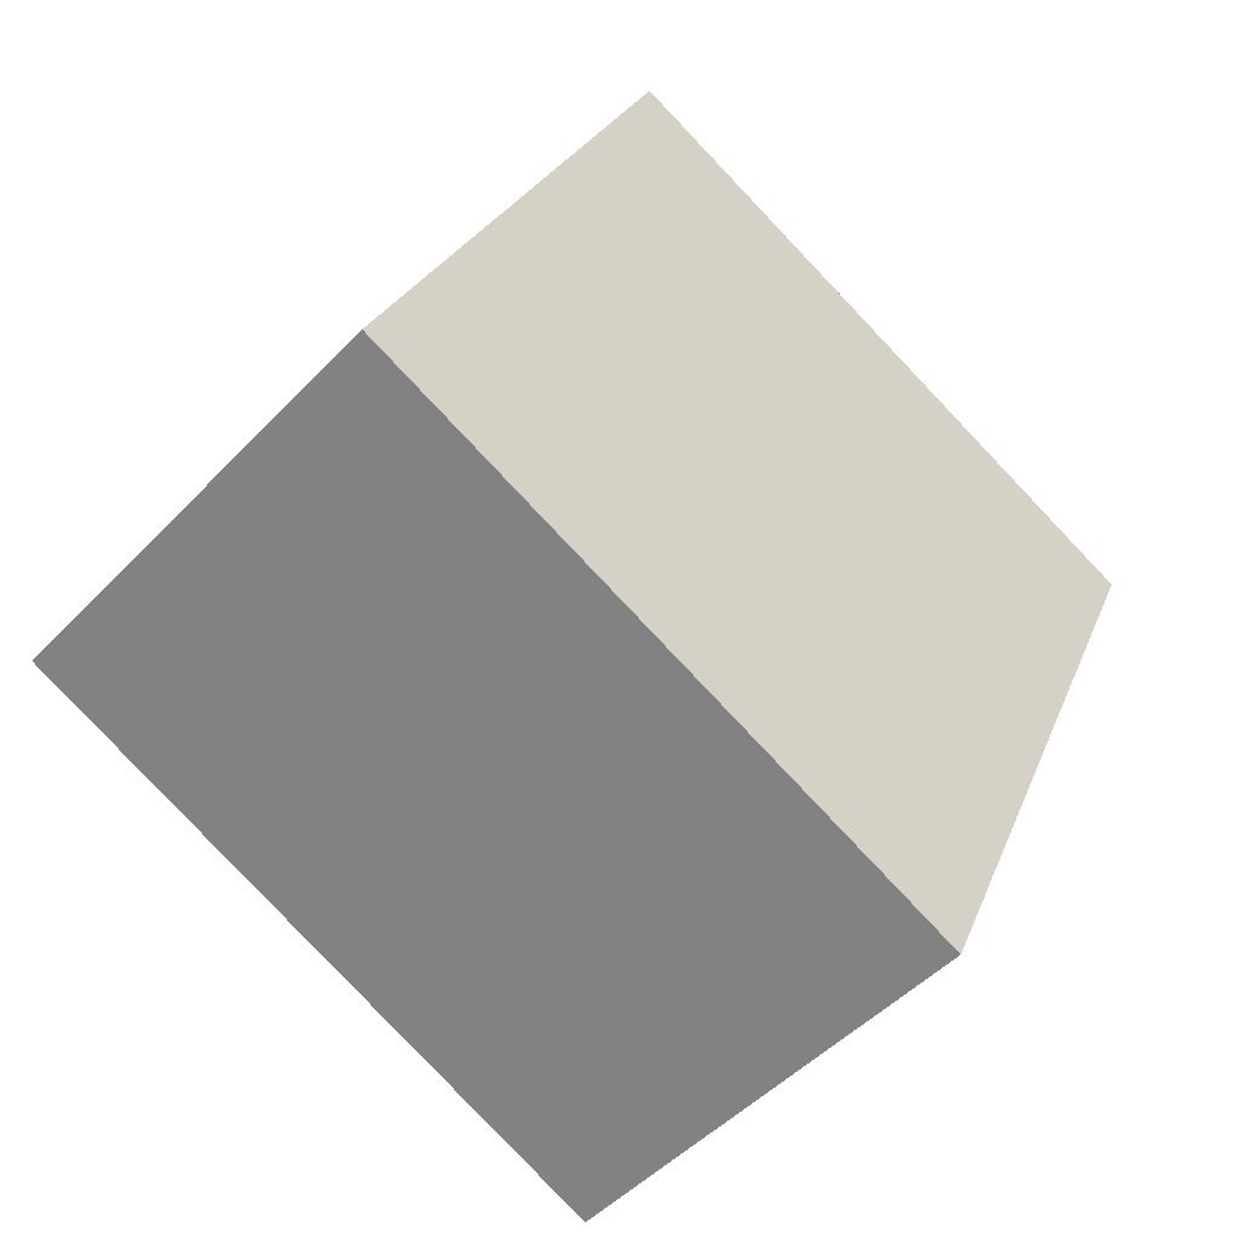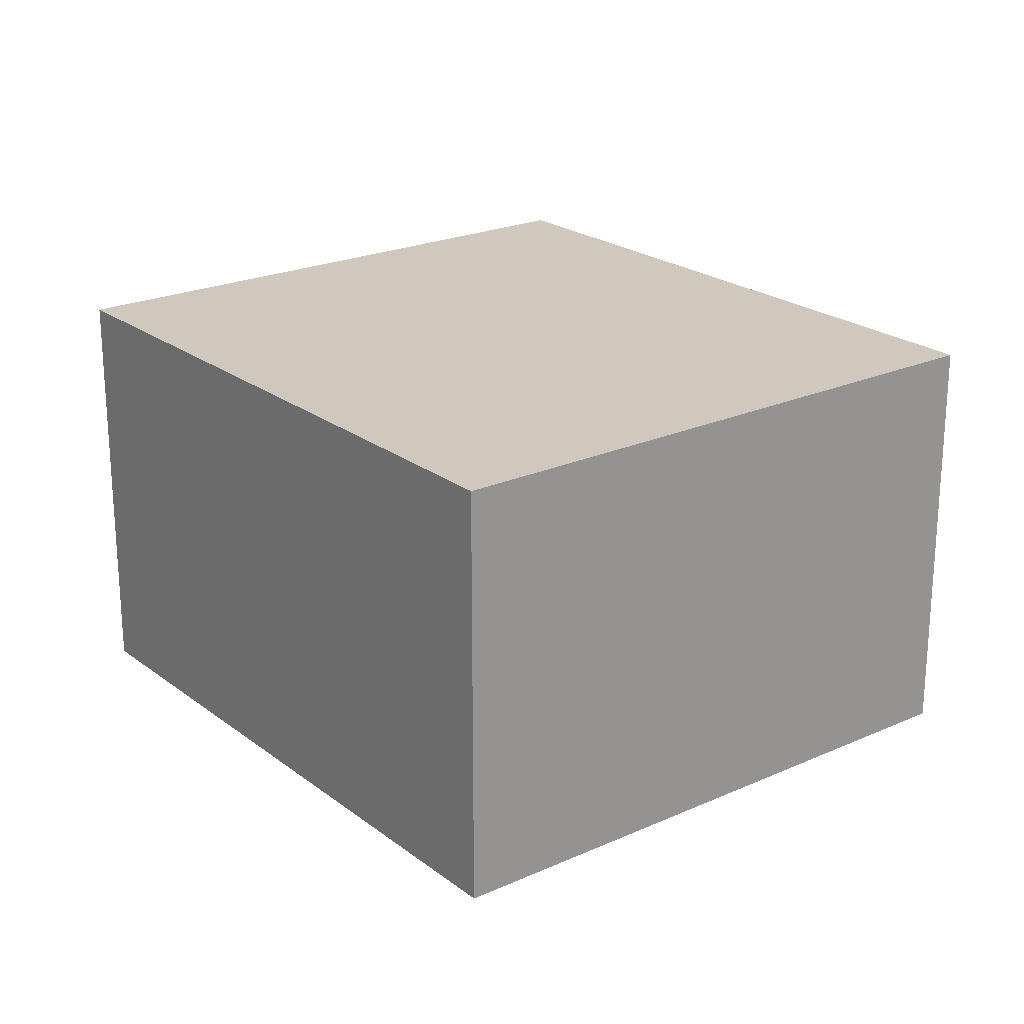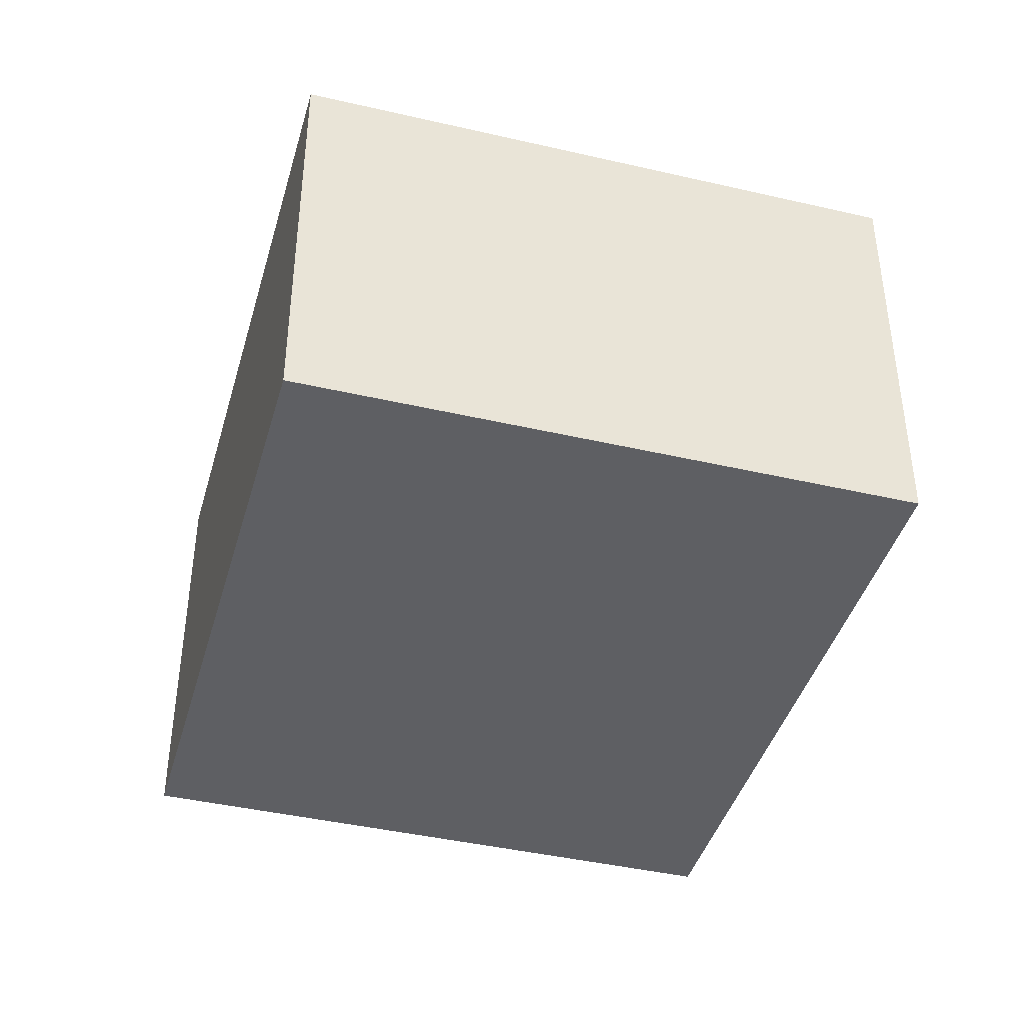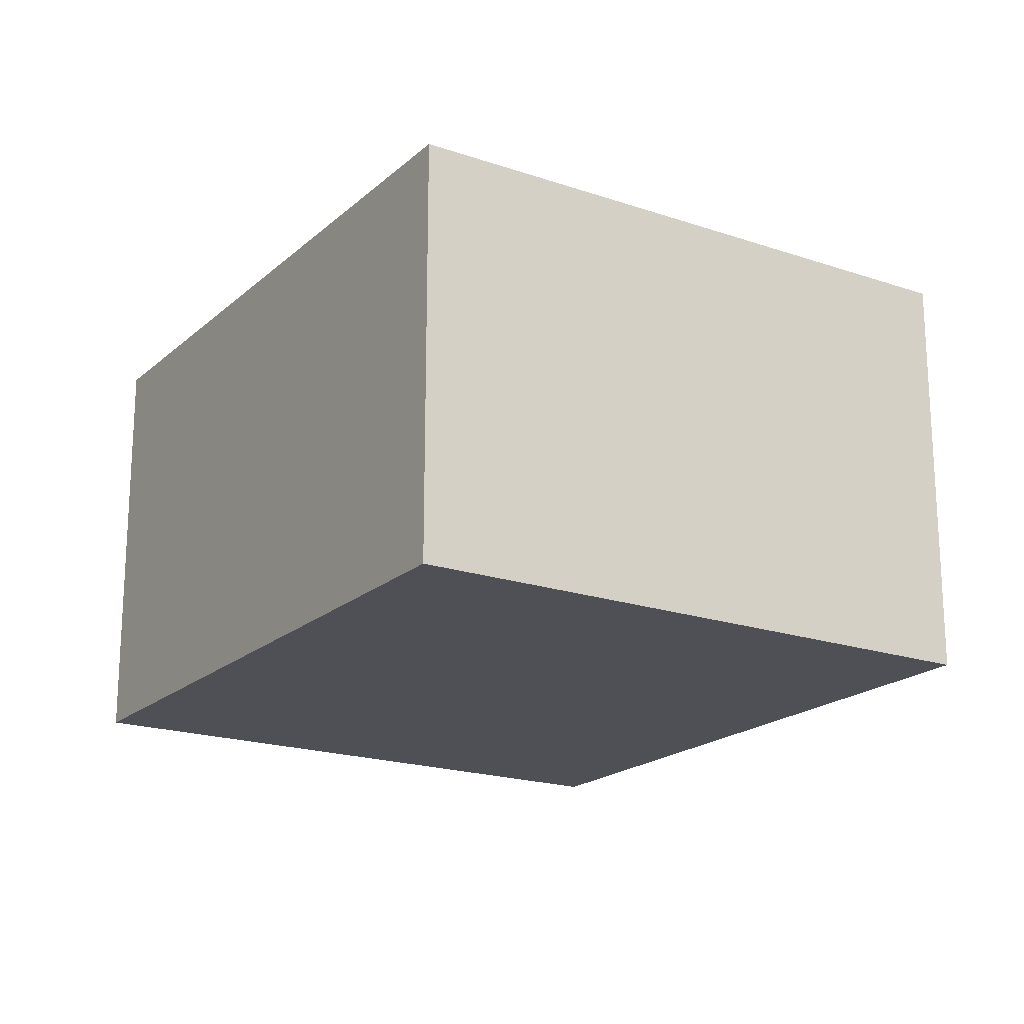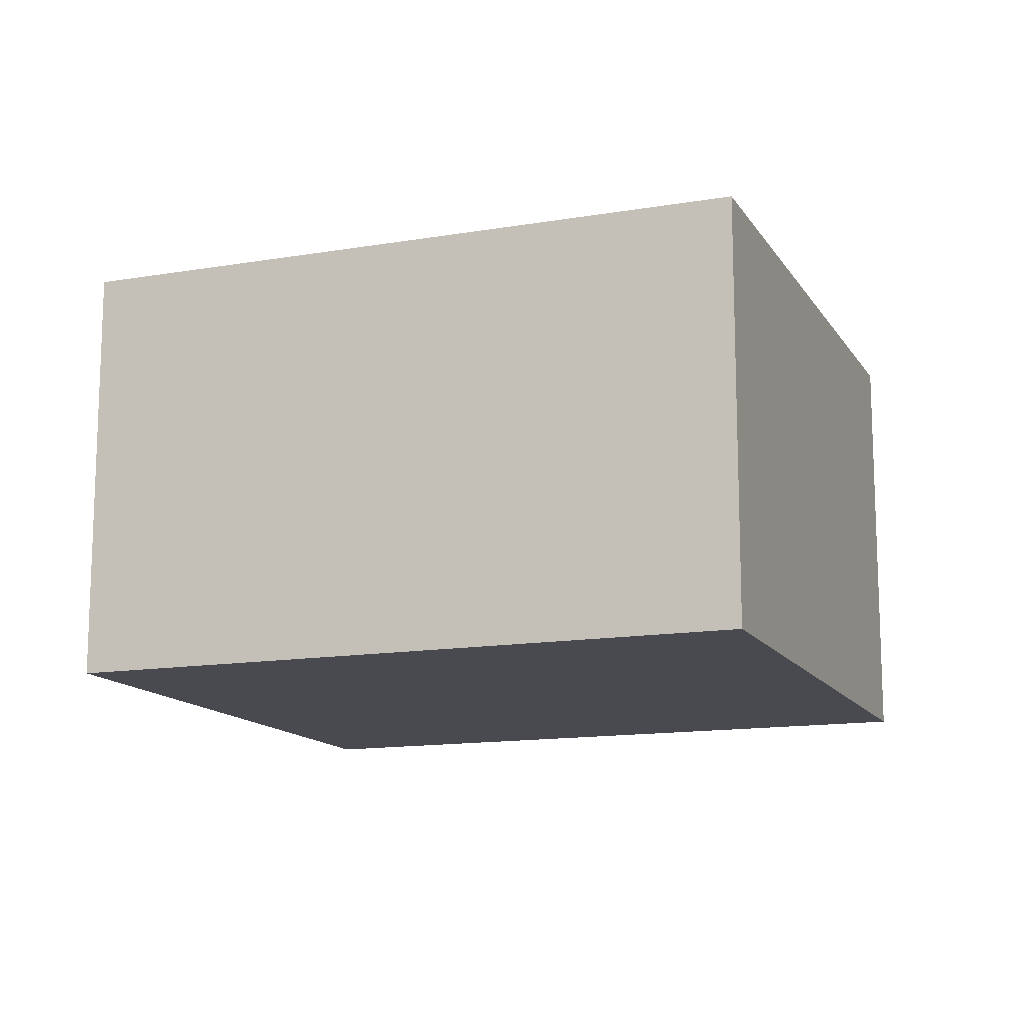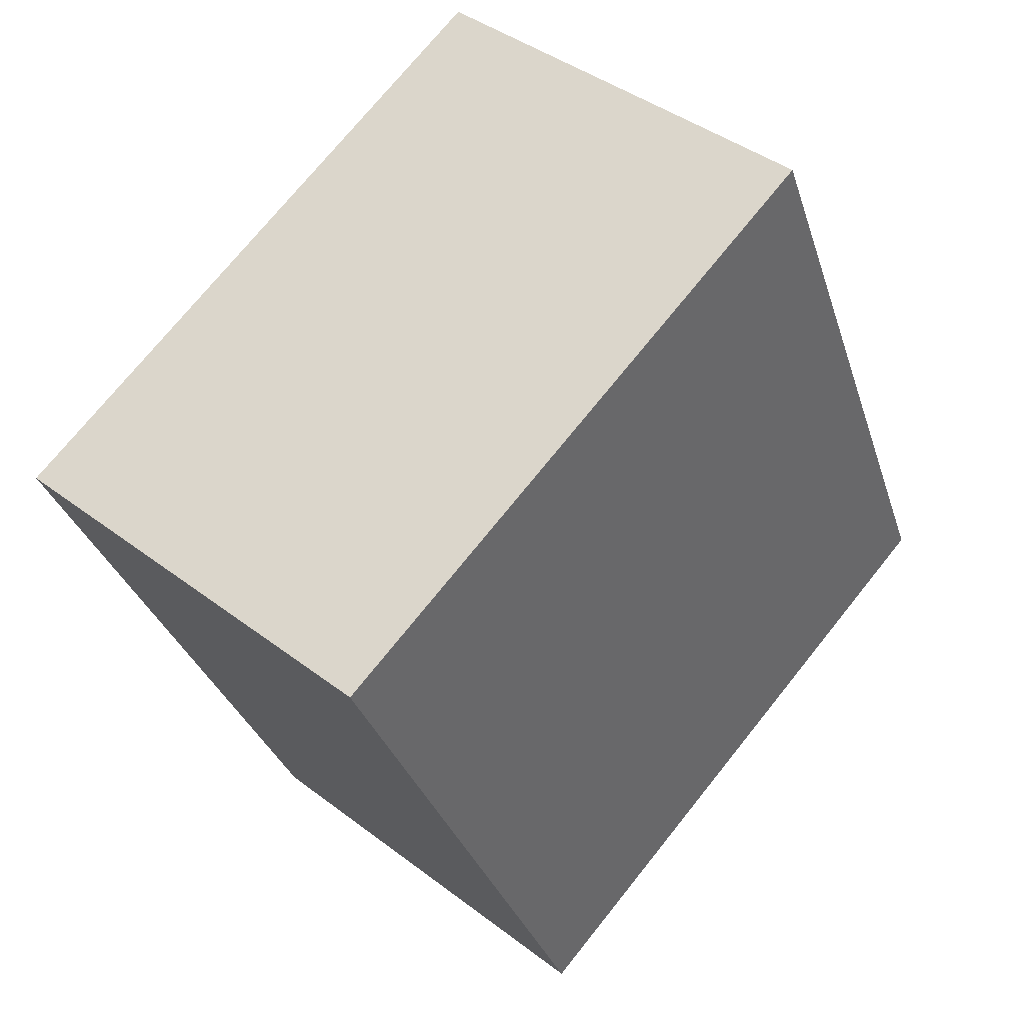
<metadata>
{"format":"obj","ext":"obj","renderer":"f3d","projection":"perspective","resolution":1024,"background":"white","views":[{"elev":-48.8,"azim":138.9,"up":"+Z"},{"elev":22.3,"azim":118.3,"up":"+Y"},{"elev":-41.8,"azim":-39.5,"up":"+Y"},{"elev":-19.4,"azim":123.6,"up":"+Y"},{"elev":-13.6,"azim":-93.0,"up":"+Y"},{"elev":41.0,"azim":-47.0,"up":"+Z"}]}
</metadata>
<code>
v  0 2.78 1.702e-16
v  5.631 2.78 -2.486
v  1.843 2.78 -4.163
v  3.788 2.78 1.677
v  1.843 2.549e-16 -4.163
v  0 0 0
v  3.788 -1.027e-16 1.677
v  5.631 1.522e-16 -2.486
g defaultobject
f 1 2 3
f 2 1 4
f 5 1 3
f 1 5 6
f 6 4 1
f 4 6 7
f 7 2 4
f 2 7 8
f 8 3 2
f 3 8 5
f 8 6 5
f 6 8 7

</code>
